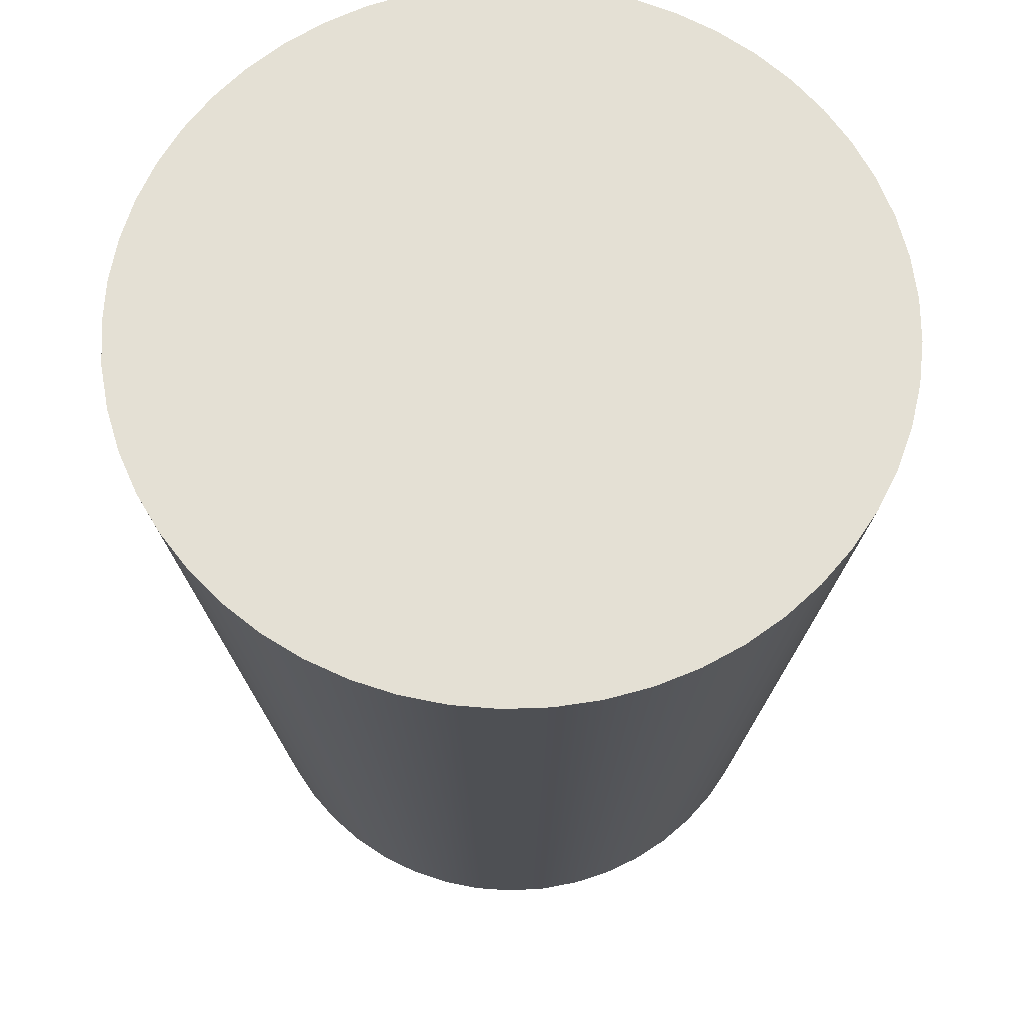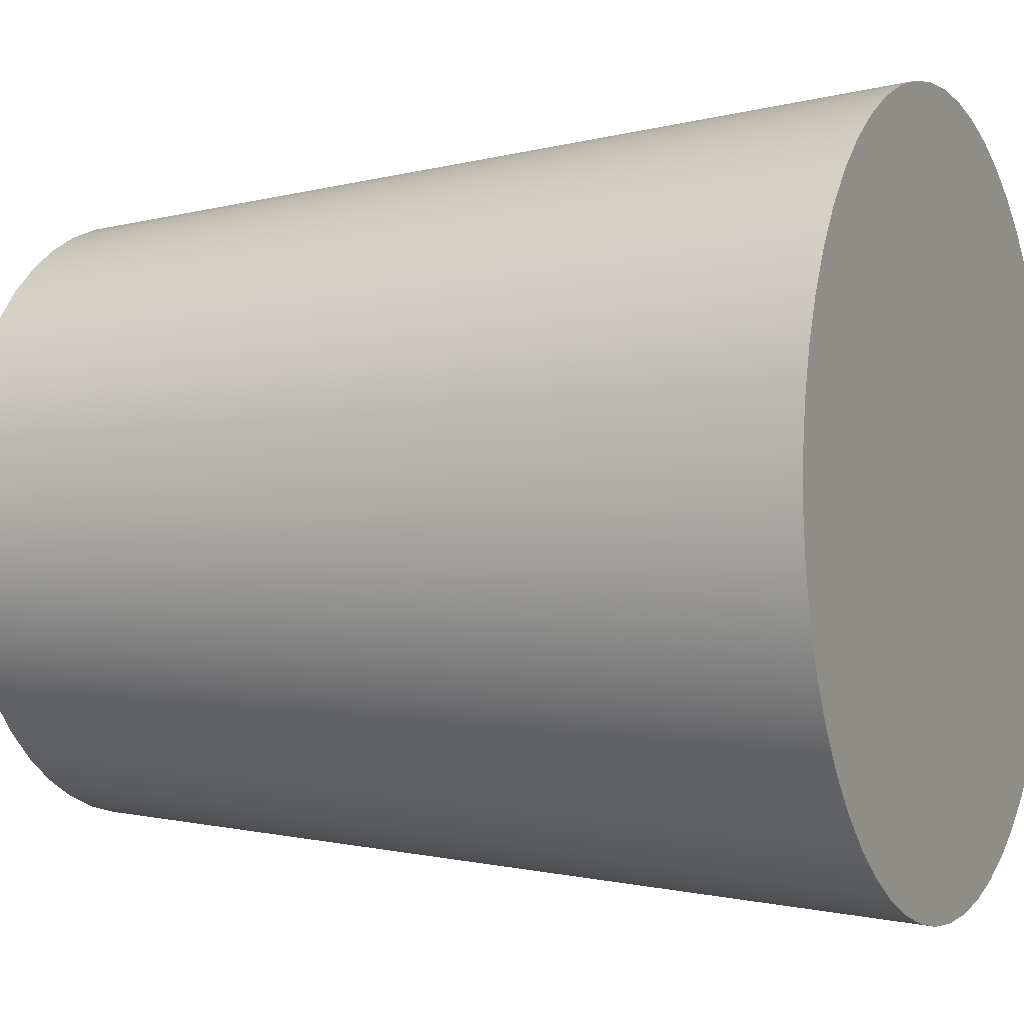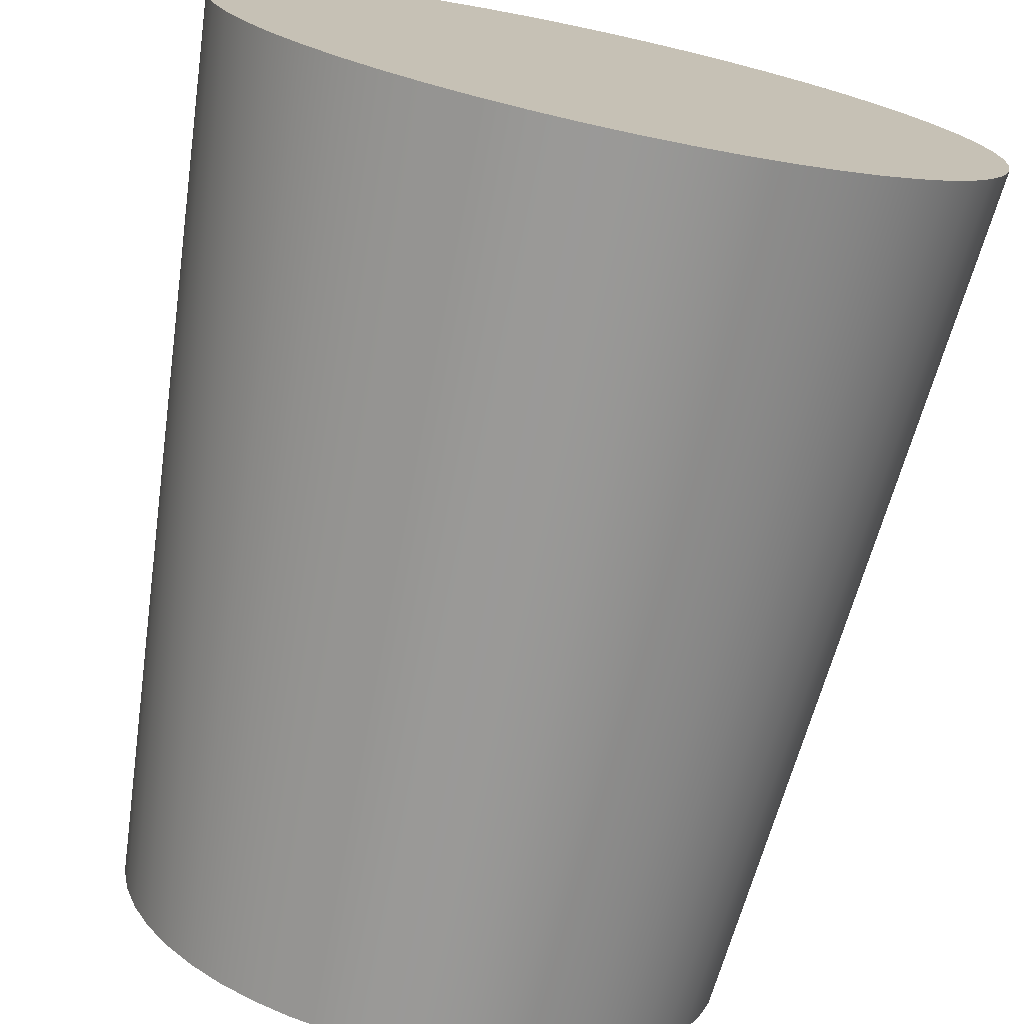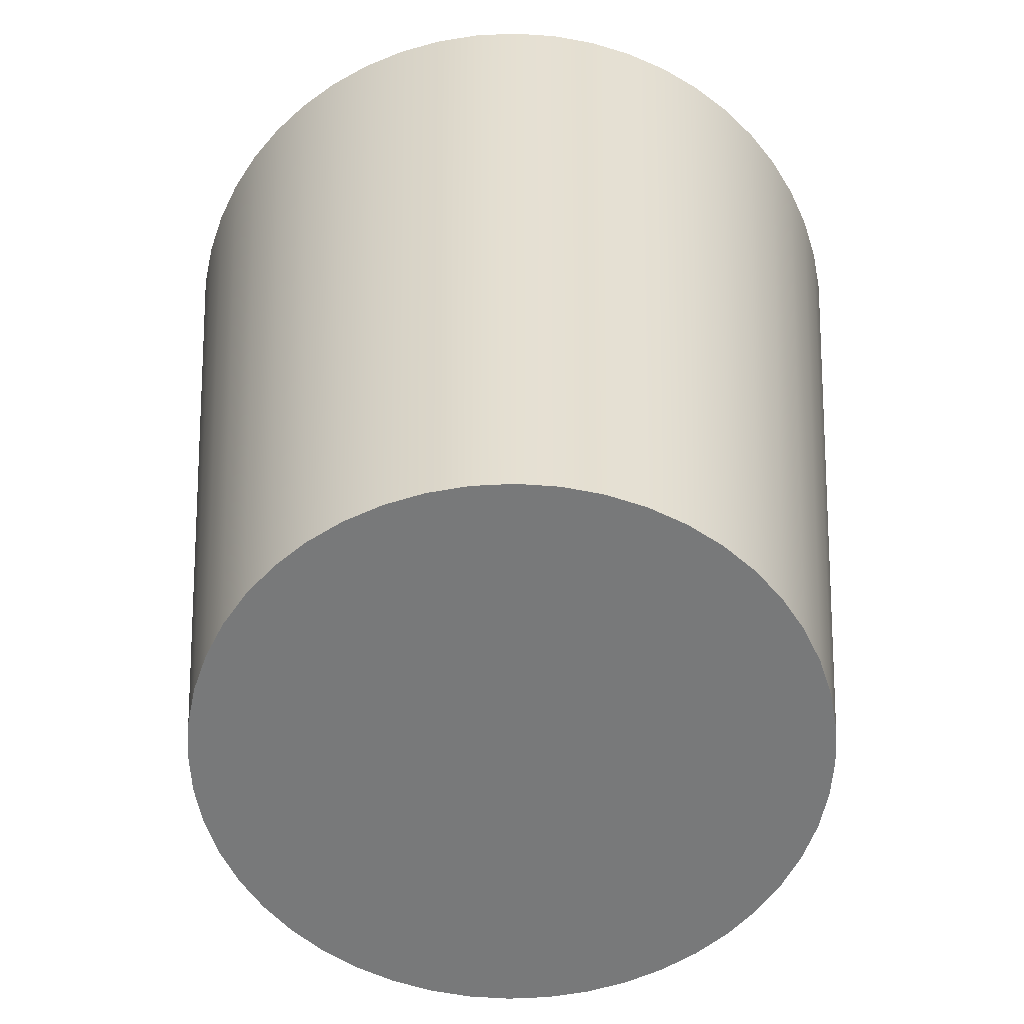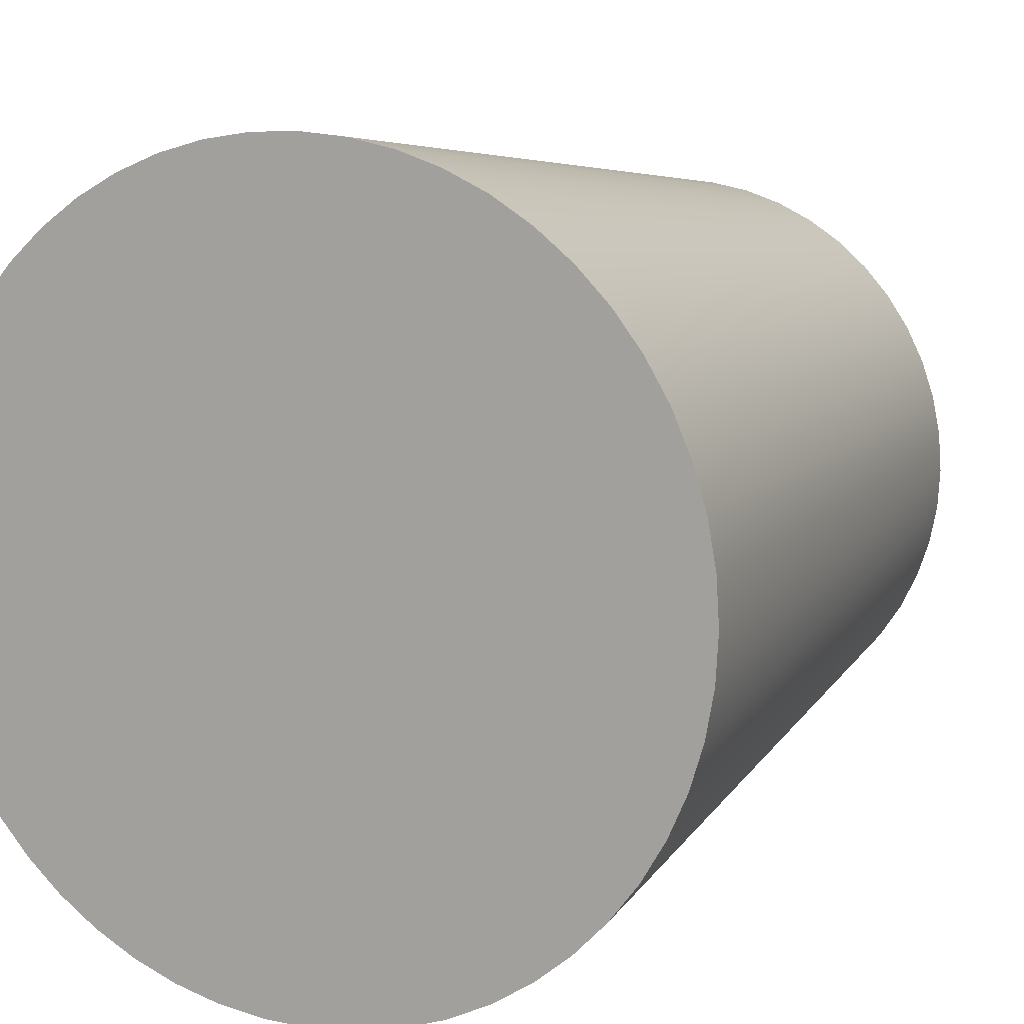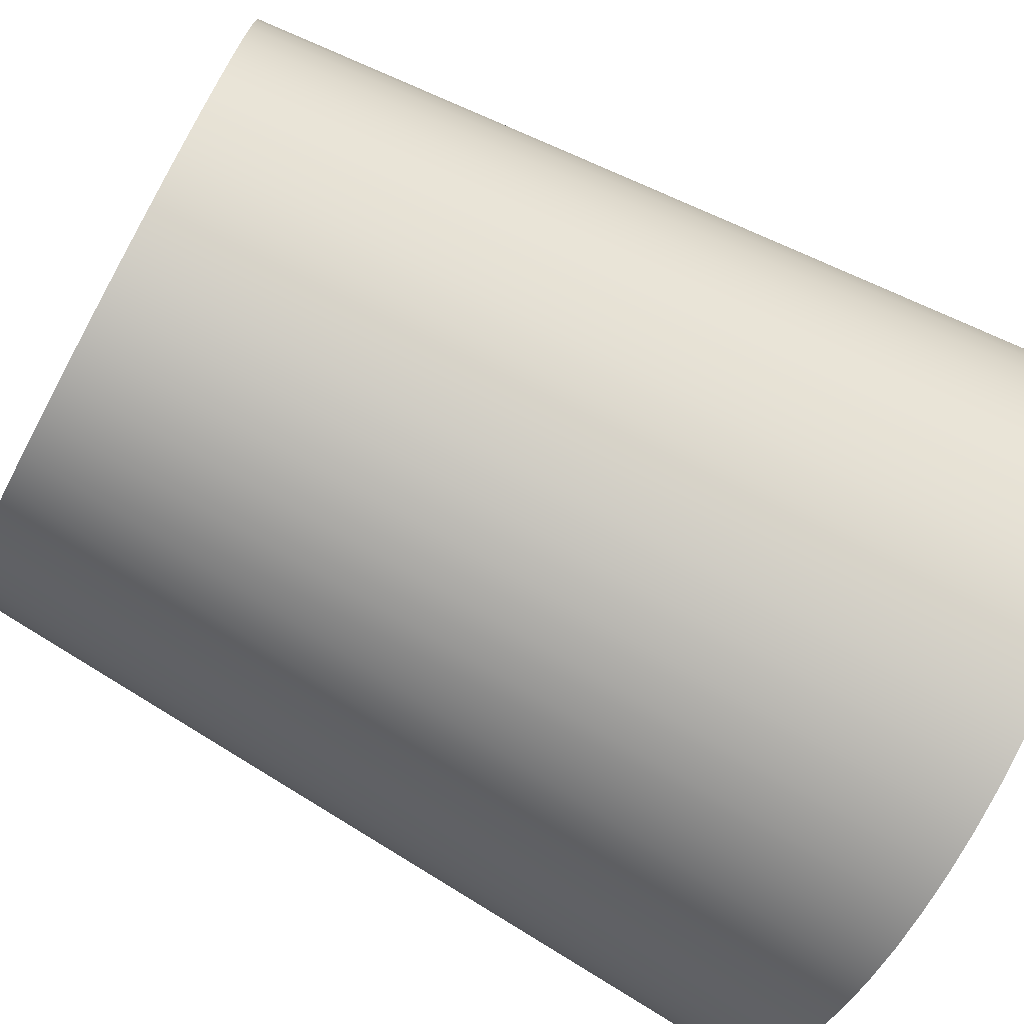
<metadata>
{"format":"obj","ext":"obj","renderer":"f3d","projection":"perspective","resolution":1024,"background":"white","views":[{"elev":66.0,"azim":-149.7,"up":"+Y"},{"elev":-2.4,"azim":115.6,"up":"+Z"},{"elev":-74.0,"azim":167.9,"up":"+Z"},{"elev":-57.7,"azim":-90.6,"up":"+Y"},{"elev":9.6,"azim":-155.0,"up":"+Z"},{"elev":-74.0,"azim":61.7,"up":"+Z"}]}
</metadata>
<code>
v -4.375 10 5.358e-16
v -4.344 10 -0.5174
v -4.252 10 -1.028
v -4.101 10 -1.523
v -3.892 10 -1.998
v -3.629 10 -2.444
v -3.314 10 -2.856
v -2.953 10 -3.228
v -2.55 10 -3.555
v -2.112 10 -3.831
v -1.644 10 -4.054
v -1.153 10 -4.22
v -0.6459 10 -4.327
v -0.1296 10 -4.373
v 0.3885 10 -4.358
v 0.9011 10 -4.281
v 1.401 10 -4.144
v 1.881 10 -3.95
v 2.335 10 -3.699
v 2.757 10 -3.397
v 3.139 10 -3.047
v 3.477 10 -2.655
v 3.767 10 -2.225
v 4.004 10 -1.764
v 4.184 10 -1.278
v 4.306 10 -0.7739
v 4.367 10 -0.2592
v 4.367 10 0.2592
v 4.306 10 0.7739
v 4.184 10 1.278
v 4.004 10 1.764
v 3.767 10 2.225
v 3.477 10 2.655
v 3.139 10 3.047
v 2.757 10 3.397
v 2.335 10 3.699
v 1.881 10 3.95
v 1.401 10 4.144
v 0.9011 10 4.281
v 0.3885 10 4.358
v -0.1296 10 4.373
v -0.6459 10 4.327
v -1.153 10 4.22
v -1.644 10 4.054
v -2.112 10 3.831
v -2.55 10 3.555
v -2.953 10 3.228
v -3.314 10 2.856
v -3.629 10 2.444
v -3.892 10 1.998
v -4.101 10 1.523
v -4.252 10 1.028
v -4.344 10 0.5174
v -3.5 0 4.286e-16
v -3.47 0 0.4568
v -3.381 0 0.9059
v -3.234 0 1.339
v -3.031 0 1.75
v -2.777 0 2.131
v -2.475 0 2.475
v -2.131 0 2.777
v -1.75 0 3.031
v -1.339 0 3.234
v -0.9059 0 3.381
v -0.4568 0 3.47
v 2.143e-16 0 3.5
v 0.4568 0 3.47
v 0.9059 0 3.381
v 1.339 0 3.234
v 1.75 0 3.031
v 2.131 0 2.777
v 2.475 0 2.475
v 2.777 0 2.131
v 3.031 0 1.75
v 3.234 0 1.339
v 3.381 0 0.9059
v 3.47 0 0.4568
v 3.5 0 0
v 3.47 0 -0.4568
v 3.381 0 -0.9059
v 3.234 0 -1.339
v 3.031 0 -1.75
v 2.777 0 -2.131
v 2.475 0 -2.475
v 2.131 0 -2.777
v 1.75 0 -3.031
v 1.339 0 -3.234
v 0.9059 0 -3.381
v 0.4568 0 -3.47
v 2.143e-16 0 -3.5
v -0.4568 0 -3.47
v -0.9059 0 -3.381
v -1.339 0 -3.234
v -1.75 0 -3.031
v -2.131 0 -2.777
v -2.475 0 -2.475
v -2.777 0 -2.131
v -3.031 0 -1.75
v -3.234 0 -1.339
v -3.381 0 -0.9059
v -3.47 0 -0.4568
v -3.5 0 4.286e-16
v -4.375 10 5.358e-16
v -4.375 10 5.358e-16
v -4.344 10 0.5174
v -4.252 10 1.028
v -4.101 10 1.523
v -3.892 10 1.998
v -3.629 10 2.444
v -3.314 10 2.856
v -2.953 10 3.228
v -2.55 10 3.555
v -2.112 10 3.831
v -1.644 10 4.054
v -1.153 10 4.22
v -0.6459 10 4.327
v -0.1296 10 4.373
v 0.3885 10 4.358
v 0.9011 10 4.281
v 1.401 10 4.144
v 1.881 10 3.95
v 2.335 10 3.699
v 2.757 10 3.397
v 3.139 10 3.047
v 3.477 10 2.655
v 3.767 10 2.225
v 4.004 10 1.764
v 4.184 10 1.278
v 4.306 10 0.7739
v 4.367 10 0.2592
v 4.367 10 -0.2592
v 4.306 10 -0.7739
v 4.184 10 -1.278
v 4.004 10 -1.764
v 3.767 10 -2.225
v 3.477 10 -2.655
v 3.139 10 -3.047
v 2.757 10 -3.397
v 2.335 10 -3.699
v 1.881 10 -3.95
v 1.401 10 -4.144
v 0.9011 10 -4.281
v 0.3885 10 -4.358
v -0.1296 10 -4.373
v -0.6459 10 -4.327
v -1.153 10 -4.22
v -1.644 10 -4.054
v -2.112 10 -3.831
v -2.55 10 -3.555
v -2.953 10 -3.228
v -3.314 10 -2.856
v -3.629 10 -2.444
v -3.892 10 -1.998
v -4.101 10 -1.523
v -4.252 10 -1.028
v -4.344 10 -0.5174
v -3.5 0 4.286e-16
v -3.47 0 -0.4568
v -3.381 0 -0.9059
v -3.234 0 -1.339
v -3.031 0 -1.75
v -2.777 0 -2.131
v -2.475 0 -2.475
v -2.131 0 -2.777
v -1.75 0 -3.031
v -1.339 0 -3.234
v -0.9059 0 -3.381
v -0.4568 0 -3.47
v 2.143e-16 0 -3.5
v 0.4568 0 -3.47
v 0.9059 0 -3.381
v 1.339 0 -3.234
v 1.75 0 -3.031
v 2.131 0 -2.777
v 2.475 0 -2.475
v 2.777 0 -2.131
v 3.031 0 -1.75
v 3.234 0 -1.339
v 3.381 0 -0.9059
v 3.47 0 -0.4568
v 3.5 0 0
v 3.47 0 0.4568
v 3.381 0 0.9059
v 3.234 0 1.339
v 3.031 0 1.75
v 2.777 0 2.131
v 2.475 0 2.475
v 2.131 0 2.777
v 1.75 0 3.031
v 1.339 0 3.234
v 0.9059 0 3.381
v 0.4568 0 3.47
v 2.143e-16 0 3.5
v -0.4568 0 3.47
v -0.9059 0 3.381
v -1.339 0 3.234
v -1.75 0 3.031
v -2.131 0 2.777
v -2.475 0 2.475
v -2.777 0 2.131
v -3.031 0 1.75
v -3.234 0 1.339
v -3.381 0 0.9059
v -3.47 0 0.4568
g d7b17b68-e355-11ea-bd34-54bf646e7e1f
f 53 103 54
f 102 1 2
f 102 2 101
f 101 2 3
f 101 3 100
f 100 3 4
f 100 4 99
f 99 4 5
f 99 5 98
f 98 5 6
f 98 6 97
f 97 6 7
f 97 7 96
f 96 7 8
f 96 8 95
f 95 8 9
f 95 9 94
f 94 9 10
f 94 10 93
f 93 10 11
f 93 11 92
f 92 11 12
f 92 12 13
f 92 13 91
f 91 13 14
f 91 14 90
f 90 14 15
f 90 15 89
f 89 15 16
f 89 16 88
f 88 16 17
f 88 17 87
f 87 17 18
f 87 18 86
f 86 18 19
f 86 19 85
f 85 19 20
f 85 20 84
f 84 20 21
f 84 21 83
f 83 21 22
f 83 22 23
f 83 23 82
f 82 23 24
f 82 24 81
f 81 24 25
f 81 25 80
f 80 25 26
f 80 26 79
f 79 26 27
f 79 27 78
f 78 27 28
f 78 28 77
f 77 28 29
f 77 29 76
f 76 29 30
f 76 30 75
f 75 30 31
f 75 31 74
f 74 31 32
f 74 32 73
f 73 32 33
f 73 33 34
f 73 34 72
f 72 34 35
f 72 35 71
f 71 35 36
f 71 36 70
f 70 36 37
f 70 37 69
f 69 37 38
f 69 38 68
f 68 38 39
f 68 39 67
f 67 39 40
f 67 40 66
f 66 40 41
f 66 41 65
f 65 41 42
f 65 42 64
f 64 42 43
f 64 43 44
f 64 44 63
f 63 44 45
f 63 45 62
f 62 45 46
f 62 46 61
f 61 46 47
f 61 47 60
f 60 47 48
f 60 48 59
f 59 48 49
f 59 49 58
f 58 49 50
f 58 50 57
f 57 50 51
f 57 51 56
f 56 51 52
f 56 52 55
f 55 52 53
f 55 53 54
g d7b1a274-e355-11ea-827c-54bf646e7e1f
f 156 104 129
f 129 104 105
f 129 105 106
f 129 106 128
f 128 106 107
f 128 107 127
f 127 107 108
f 127 108 126
f 126 108 109
f 126 109 125
f 125 109 110
f 125 110 124
f 124 110 111
f 124 111 123
f 123 111 112
f 123 112 122
f 122 112 113
f 122 113 121
f 121 113 114
f 121 114 120
f 120 114 115
f 120 115 119
f 119 115 116
f 119 116 118
f 118 116 117
f 130 132 129
f 129 132 133
f 129 133 134
f 130 131 132
f 134 135 129
f 129 135 136
f 129 136 137
f 137 138 129
f 129 138 139
f 129 139 140
f 140 141 129
f 129 141 142
f 129 142 143
f 143 144 129
f 129 144 145
f 129 145 146
f 146 147 129
f 129 147 148
f 129 148 149
f 149 150 129
f 129 150 151
f 129 151 152
f 152 153 129
f 129 153 154
f 129 154 155
f 155 156 129
g d7b1c986-e355-11ea-98eb-54bf646e7e1f
f 158 180 157
f 157 180 181
f 157 181 204
f 204 181 182
f 204 182 203
f 203 182 183
f 203 183 202
f 202 183 184
f 202 184 201
f 201 184 185
f 201 185 200
f 200 185 186
f 200 186 199
f 199 186 187
f 199 187 198
f 198 187 188
f 198 188 197
f 197 188 189
f 197 189 196
f 196 189 190
f 196 190 195
f 195 190 191
f 195 191 194
f 194 191 192
f 194 192 193
f 180 158 179
f 179 158 159
f 179 159 178
f 178 159 160
f 178 160 177
f 177 160 161
f 177 161 176
f 176 161 162
f 176 162 175
f 175 162 163
f 175 163 174
f 174 163 164
f 174 164 173
f 173 164 165
f 173 165 172
f 172 165 166
f 172 166 171
f 171 166 167
f 171 167 170
f 170 167 168
f 170 168 169

</code>
